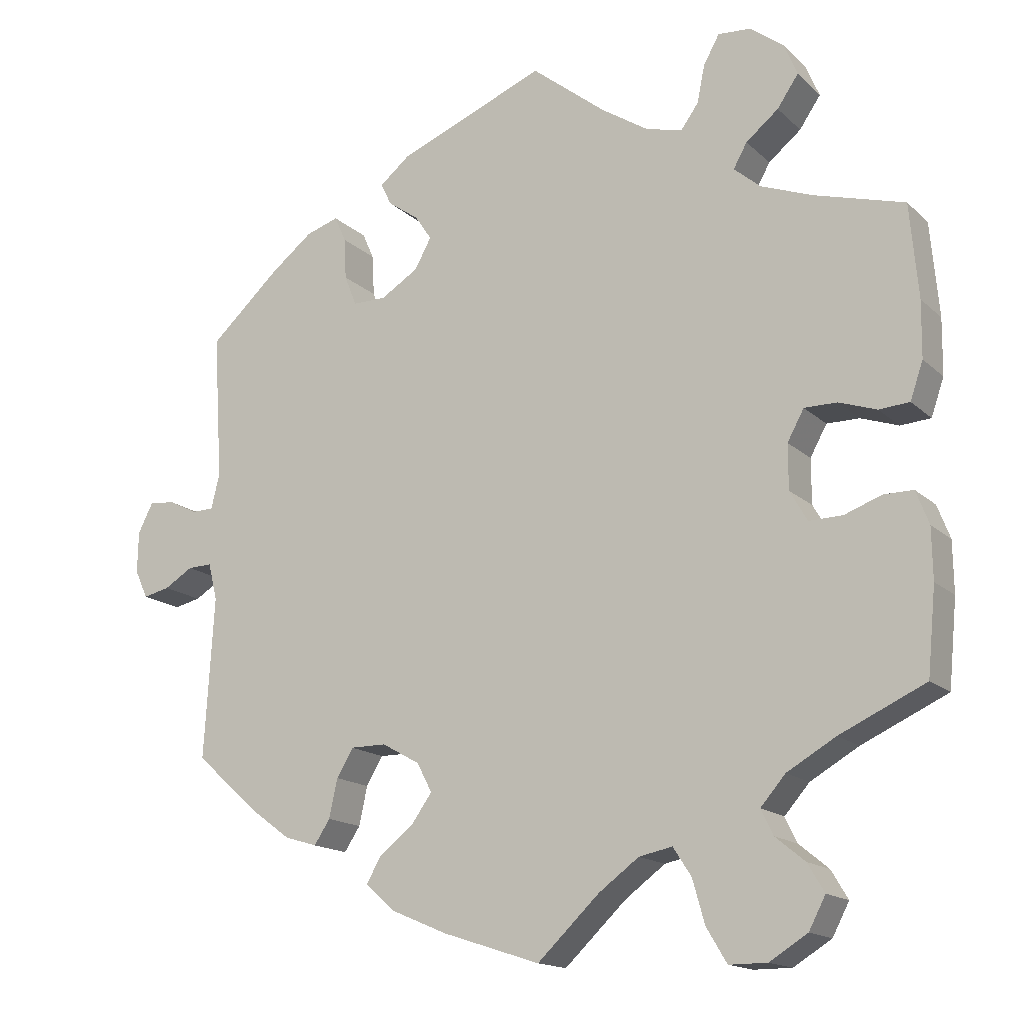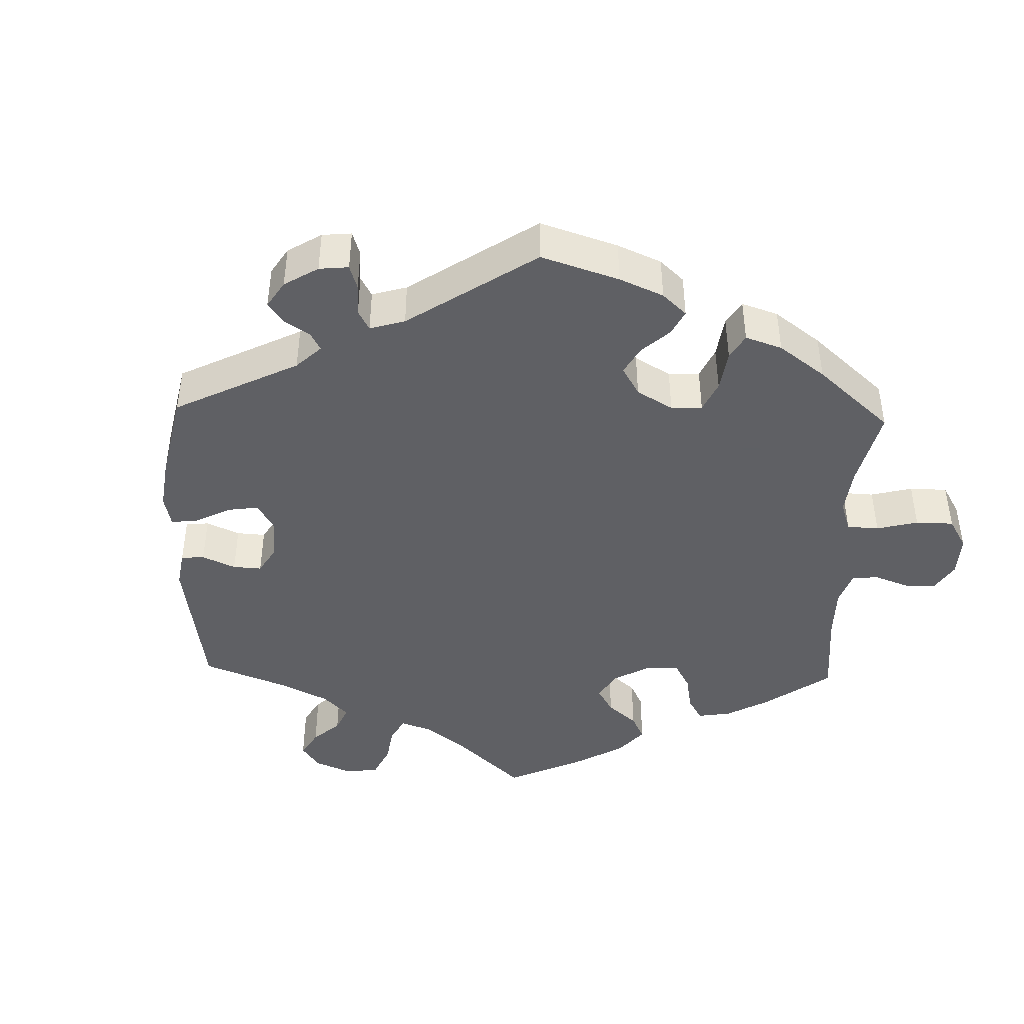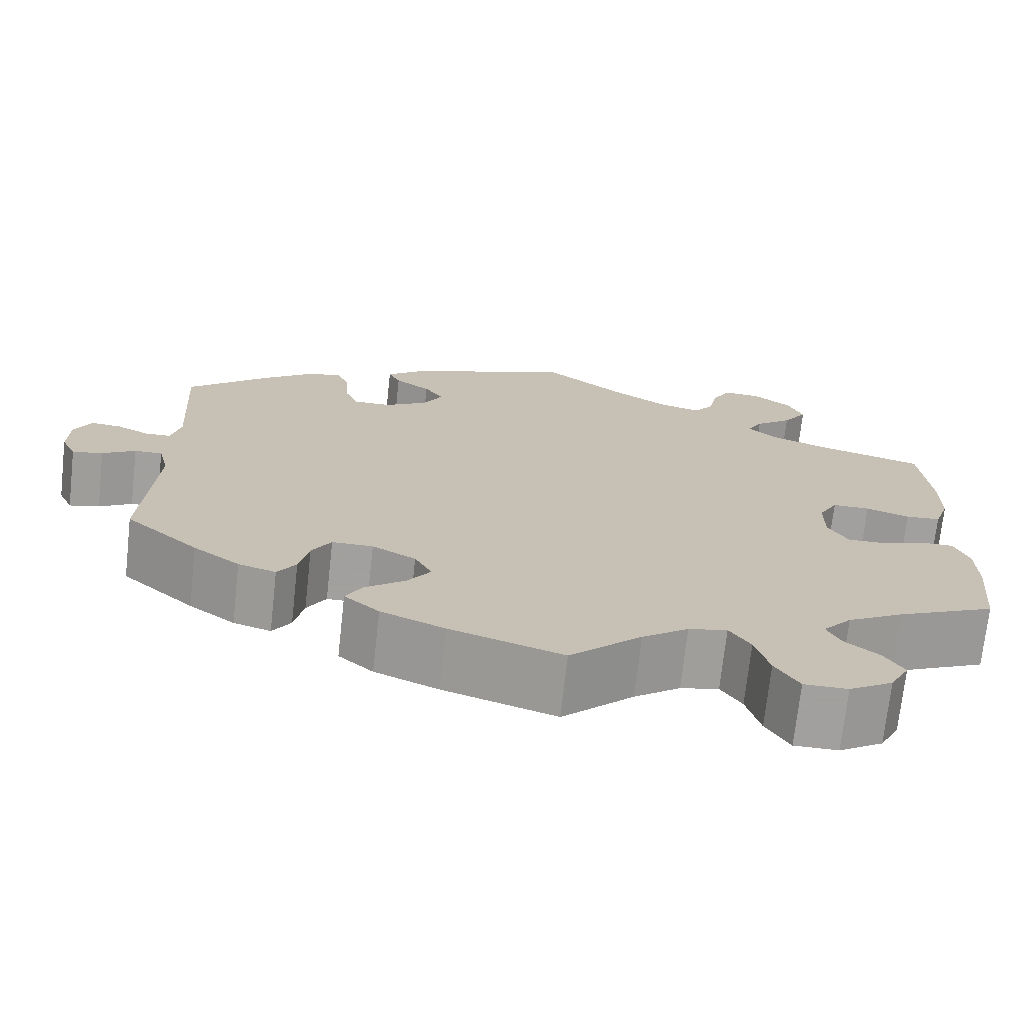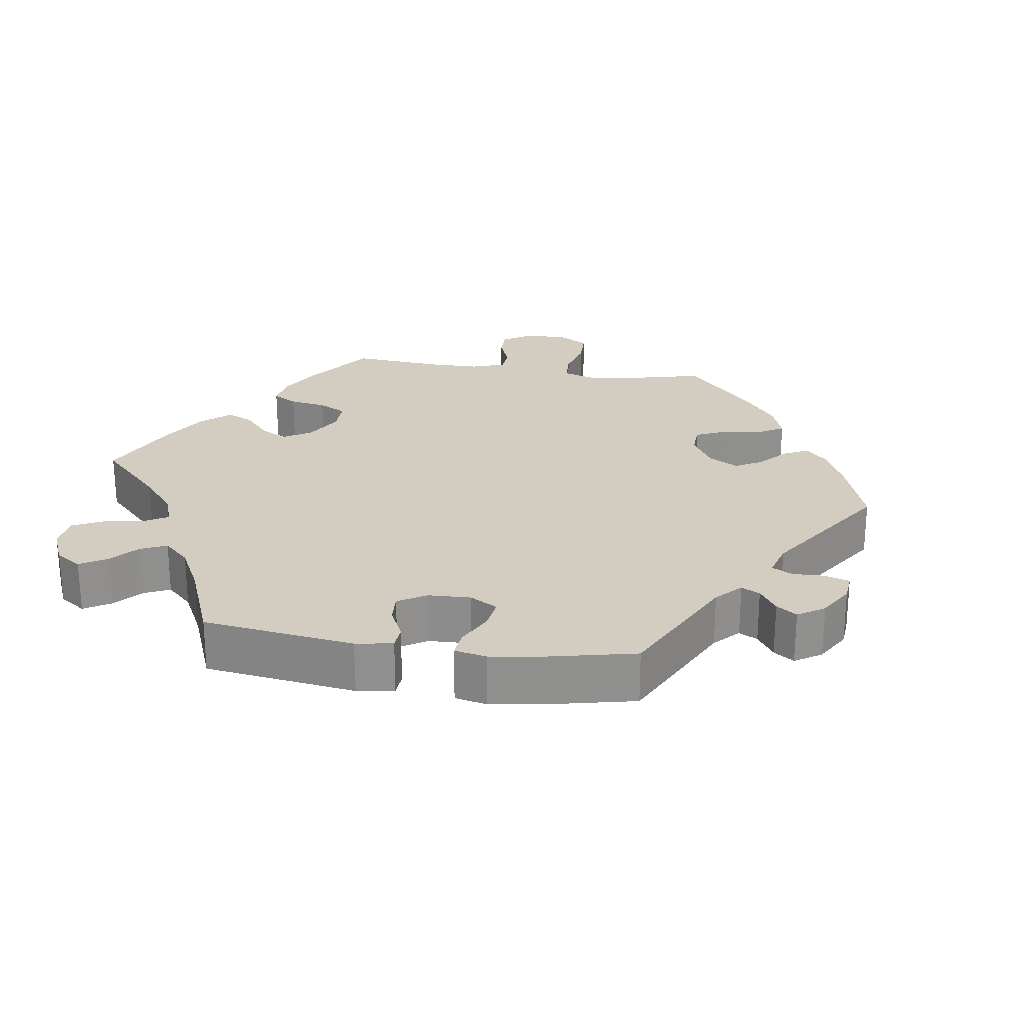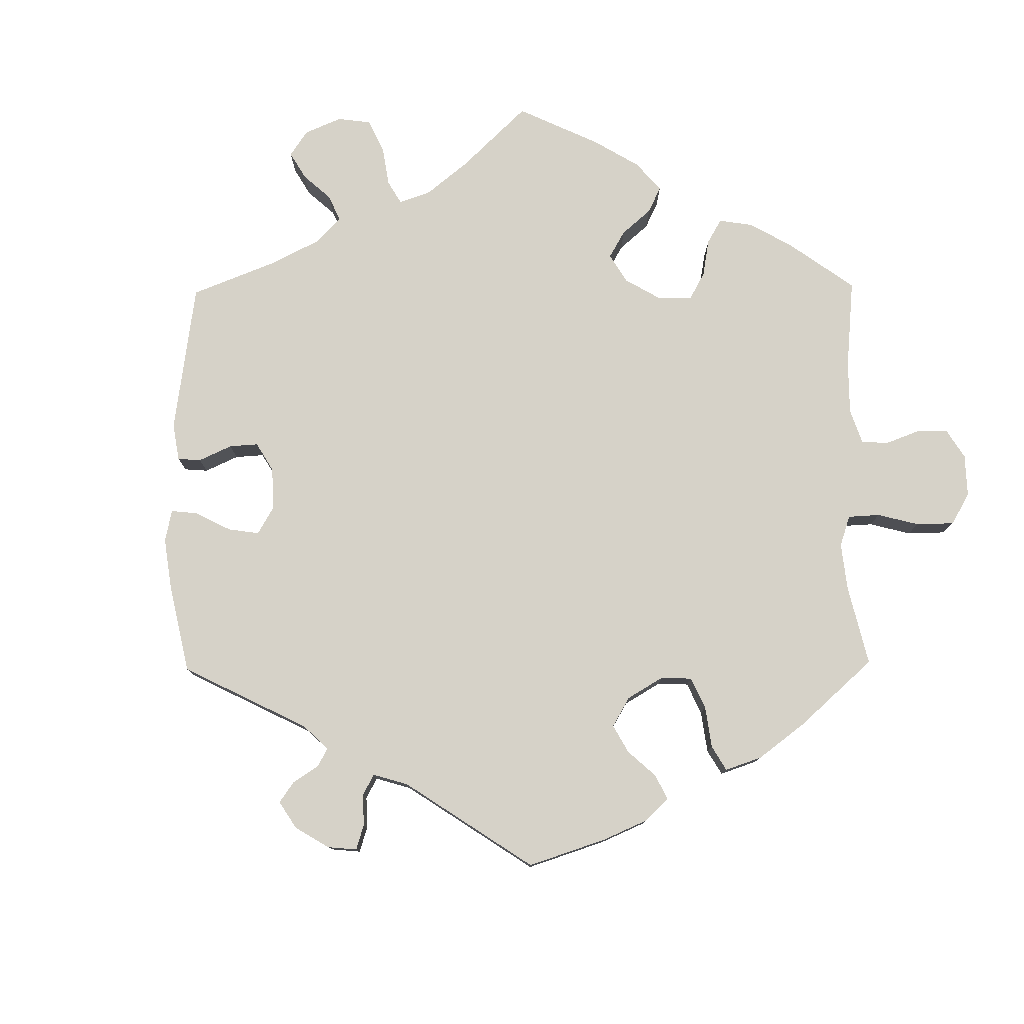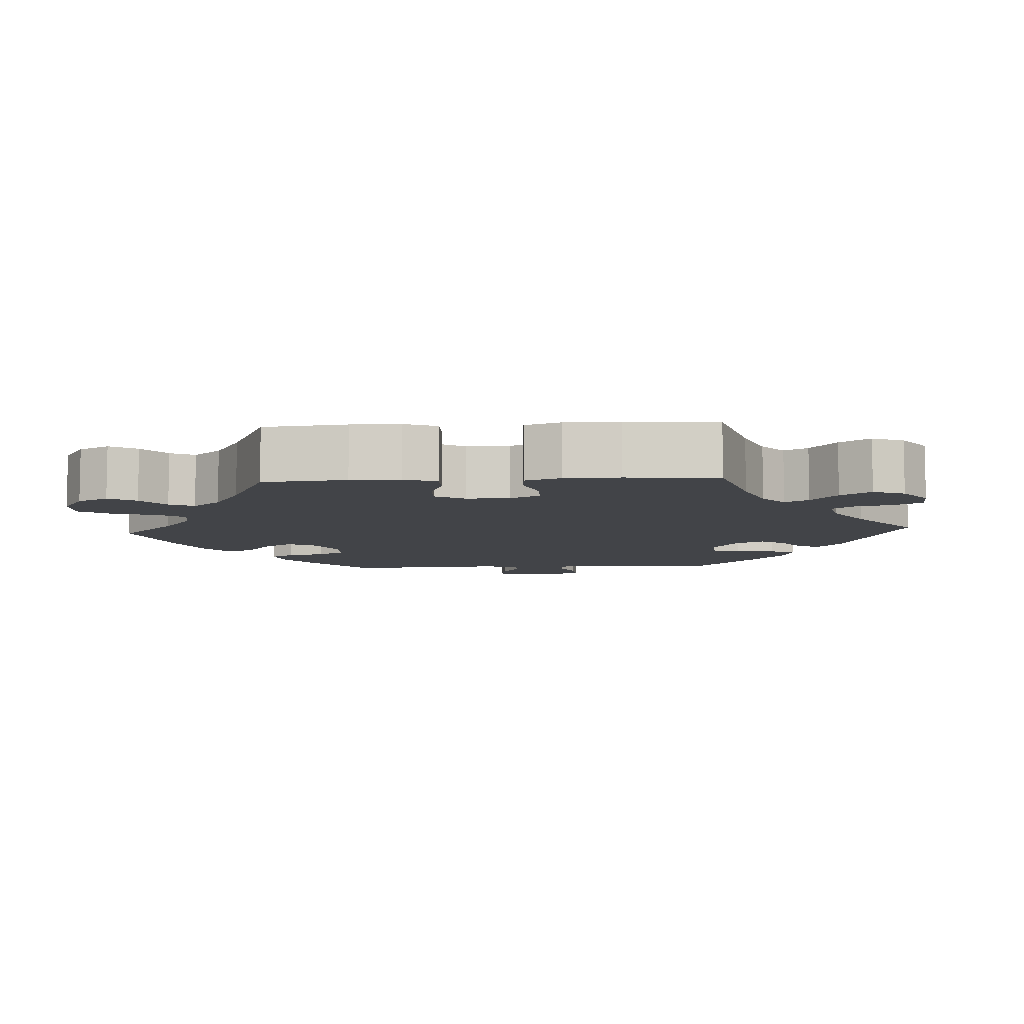
<metadata>
{"format":"obj","ext":"obj","renderer":"f3d","projection":"perspective","resolution":1024,"background":"white","views":[{"elev":-15.7,"azim":-150.6,"up":"+Z"},{"elev":-43.2,"azim":118.3,"up":"+Y"},{"elev":-71.9,"azim":173.7,"up":"+Z"},{"elev":24.7,"azim":38.5,"up":"+Y"},{"elev":78.2,"azim":119.4,"up":"+Y"},{"elev":-7.7,"azim":-86.5,"up":"+Y"}]}
</metadata>
<code>
v 0.489 0.07 0.097
v 0.5 0.07 0.051
v 0.529 0.07 0.05
v 0.567 0.07 0.069
v 0.601 0.07 0.072
v 0.621 0.07 0.033
v 0.622 0.07 -0.022
v 0.605 0.07 -0.059
v 0.57 0.07 -0.051
v 0.532 0.07 -0.028
v 0.5 0.07 -0.027
v 0.488 0.07 -0.076
v 0.501 0.07 -0.289
v 0.417 0.07 -0.364
v 0.364 0.07 -0.403
v 0.321 0.07 -0.416
v 0.3 0.07 -0.384
v 0.289 0.07 -0.333
v 0.267 0.07 -0.296
v 0.22 0.07 -0.296
v 0.17 0.07 -0.324
v 0.15 0.07 -0.362
v 0.177 0.07 -0.4
v 0.223 0.07 -0.436
v 0.242 0.07 -0.47
v 0.202 0.07 -0.505
v 0.129 0.07 -0.536
v 0 0.07 -0.578
v -0.082 0.07 -0.5
v -0.135 0.07 -0.461
v -0.179 0.07 -0.452
v -0.203 0.07 -0.489
v -0.219 0.07 -0.546
v -0.246 0.07 -0.591
v -0.296 0.07 -0.591
v -0.346 0.07 -0.56
v -0.368 0.07 -0.518
v -0.346 0.07 -0.481
v -0.307 0.07 -0.449
v -0.291 0.07 -0.416
v -0.324 0.07 -0.378
v -0.388 0.07 -0.341
v -0.501 0.07 -0.289
v -0.512 0.07 -0.176
v -0.511 0.07 -0.109
v -0.494 0.07 -0.065
v -0.455 0.07 -0.065
v -0.406 0.07 -0.083
v -0.362 0.07 -0.084
v -0.339 0.07 -0.044
v -0.339 0.07 0.015
v -0.361 0.07 0.055
v -0.404 0.07 0.055
v -0.454 0.07 0.038
v -0.494 0.07 0.041
v -0.511 0.07 0.09
v -0.512 0.07 0.164
v -0.501 0.07 0.288
v -0.382 0.07 0.322
v -0.314 0.07 0.348
v -0.279 0.07 0.378
v -0.297 0.07 0.41
v -0.34 0.07 0.445
v -0.368 0.07 0.486
v -0.35 0.07 0.529
v -0.306 0.07 0.562
v -0.263 0.07 0.565
v -0.242 0.07 0.527
v -0.232 0.07 0.478
v -0.209 0.07 0.446
v -0.161 0.07 0.458
v -0.098 0.07 0.499
v 0 0.07 0.577
v 0.196 0.07 0.498
v 0.236 0.07 0.465
v 0.222 0.07 0.436
v 0.181 0.07 0.407
v 0.159 0.07 0.374
v 0.181 0.07 0.334
v 0.231 0.07 0.303
v 0.275 0.07 0.303
v 0.291 0.07 0.343
v 0.294 0.07 0.398
v 0.309 0.07 0.432
v 0.352 0.07 0.418
v 0.408 0.07 0.374
v 0.501 0.07 0.289
v 0.489 0 0.097
v 0.5 0 0.051
v 0.529 0 0.05
v 0.567 0 0.069
v 0.601 0 0.072
v 0.621 0 0.033
v 0.622 0 -0.022
v 0.605 0 -0.059
v 0.57 0 -0.051
v 0.532 0 -0.028
v 0.5 0 -0.027
v 0.488 0 -0.076
v 0.501 0 -0.289
v 0.417 0 -0.364
v 0.364 0 -0.403
v 0.321 0 -0.416
v 0.3 0 -0.384
v 0.289 0 -0.333
v 0.267 0 -0.296
v 0.22 0 -0.296
v 0.17 0 -0.324
v 0.15 0 -0.362
v 0.177 0 -0.4
v 0.223 0 -0.436
v 0.242 0 -0.47
v 0.202 0 -0.505
v 0.129 0 -0.536
v 0 0 -0.578
v -0.082 0 -0.5
v -0.135 0 -0.461
v -0.179 0 -0.452
v -0.203 0 -0.489
v -0.219 0 -0.546
v -0.246 0 -0.591
v -0.296 0 -0.591
v -0.346 0 -0.56
v -0.368 0 -0.518
v -0.346 0 -0.481
v -0.307 0 -0.449
v -0.291 0 -0.416
v -0.324 0 -0.378
v -0.388 0 -0.341
v -0.501 0 -0.289
v -0.512 0 -0.176
v -0.511 0 -0.109
v -0.494 0 -0.065
v -0.455 0 -0.065
v -0.406 0 -0.083
v -0.362 0 -0.084
v -0.339 0 -0.044
v -0.339 0 0.015
v -0.361 0 0.055
v -0.404 0 0.055
v -0.454 0 0.038
v -0.494 0 0.041
v -0.511 0 0.09
v -0.512 0 0.164
v -0.501 0 0.288
v -0.382 0 0.322
v -0.314 0 0.348
v -0.279 0 0.378
v -0.297 0 0.41
v -0.34 0 0.445
v -0.368 0 0.486
v -0.35 0 0.529
v -0.306 0 0.562
v -0.263 0 0.565
v -0.242 0 0.527
v -0.232 0 0.478
v -0.209 0 0.446
v -0.161 0 0.458
v -0.098 0 0.499
v 0 0 0.577
v 0.196 0 0.498
v 0.236 0 0.465
v 0.222 0 0.436
v 0.181 0 0.407
v 0.159 0 0.374
v 0.181 0 0.334
v 0.231 0 0.303
v 0.275 0 0.303
v 0.291 0 0.343
v 0.294 0 0.398
v 0.309 0 0.432
v 0.352 0 0.418
v 0.408 0 0.374
v 0.501 0 0.289
f 86 87 1
f 85 86 1 2
f 82 83 84 85
f 81 82 85 2
f 80 81 2
f 79 80 2
f 74 75 76 77
f 72 73 74 77
f 71 72 77 78
f 70 71 78 79
f 66 67 68 69
f 66 69 70
f 65 66 70
f 62 63 64 65
f 61 62 65 70
f 56 57 58 59
f 56 59 60
f 53 54 55 56
f 52 53 56 60
f 51 52 60 61
f 45 46 47 48
f 45 48 49
f 42 43 44 45
f 41 42 45 49
f 40 41 49 50
f 36 37 38 39
f 36 39 40
f 35 36 40
f 32 33 34 35
f 31 32 35 40
f 30 31 40 50
f 26 27 28 29
f 23 24 25 26
f 22 23 26 29
f 21 22 29 30
f 15 16 17 18
f 15 18 19
f 12 13 14 15
f 11 12 15 19
f 7 8 9 10
f 7 10 11
f 6 7 11
f 3 4 5 6
f 2 3 6 11
f 20 21 30 50
f 51 61 70 79
f 20 50 51 79
f 19 20 79
f 2 11 19 79
f 88 174 173
f 89 88 173 172
f 172 171 170 169
f 89 172 169 168
f 89 168 167
f 89 167 166
f 164 163 162 161
f 164 161 160 159
f 165 164 159 158
f 166 165 158 157
f 156 155 154 153
f 157 156 153
f 157 153 152
f 152 151 150 149
f 157 152 149 148
f 146 145 144 143
f 147 146 143
f 143 142 141 140
f 147 143 140 139
f 148 147 139 138
f 135 134 133 132
f 136 135 132
f 132 131 130 129
f 136 132 129 128
f 137 136 128 127
f 126 125 124 123
f 127 126 123
f 127 123 122
f 122 121 120 119
f 127 122 119 118
f 137 127 118 117
f 116 115 114 113
f 113 112 111 110
f 116 113 110 109
f 117 116 109 108
f 105 104 103 102
f 106 105 102
f 102 101 100 99
f 106 102 99 98
f 97 96 95 94
f 98 97 94
f 98 94 93
f 93 92 91 90
f 98 93 90 89
f 137 117 108 107
f 166 157 148 138
f 166 138 137 107
f 166 107 106
f 166 106 98 89
f 1 88 89 2
f 2 89 90 3
f 3 90 91 4
f 4 91 92 5
f 5 92 93 6
f 6 93 94 7
f 7 94 95 8
f 8 95 96 9
f 9 96 97 10
f 10 97 98 11
f 11 98 99 12
f 12 99 100 13
f 13 100 101 14
f 14 101 102 15
f 15 102 103 16
f 16 103 104 17
f 17 104 105 18
f 18 105 106 19
f 19 106 107 20
f 20 107 108 21
f 21 108 109 22
f 22 109 110 23
f 23 110 111 24
f 24 111 112 25
f 25 112 113 26
f 26 113 114 27
f 27 114 115 28
f 28 115 116 29
f 29 116 117 30
f 30 117 118 31
f 31 118 119 32
f 32 119 120 33
f 33 120 121 34
f 34 121 122 35
f 35 122 123 36
f 36 123 124 37
f 37 124 125 38
f 38 125 126 39
f 39 126 127 40
f 40 127 128 41
f 41 128 129 42
f 42 129 130 43
f 43 130 131 44
f 44 131 132 45
f 45 132 133 46
f 46 133 134 47
f 47 134 135 48
f 48 135 136 49
f 49 136 137 50
f 50 137 138 51
f 51 138 139 52
f 52 139 140 53
f 53 140 141 54
f 54 141 142 55
f 55 142 143 56
f 56 143 144 57
f 57 144 145 58
f 58 145 146 59
f 59 146 147 60
f 60 147 148 61
f 61 148 149 62
f 62 149 150 63
f 63 150 151 64
f 64 151 152 65
f 65 152 153 66
f 66 153 154 67
f 67 154 155 68
f 68 155 156 69
f 69 156 157 70
f 70 157 158 71
f 71 158 159 72
f 72 159 160 73
f 73 160 161 74
f 74 161 162 75
f 75 162 163 76
f 76 163 164 77
f 77 164 165 78
f 78 165 166 79
f 79 166 167 80
f 80 167 168 81
f 81 168 169 82
f 82 169 170 83
f 83 170 171 84
f 84 171 172 85
f 85 172 173 86
f 86 173 174 87
f 87 174 88 1

</code>
